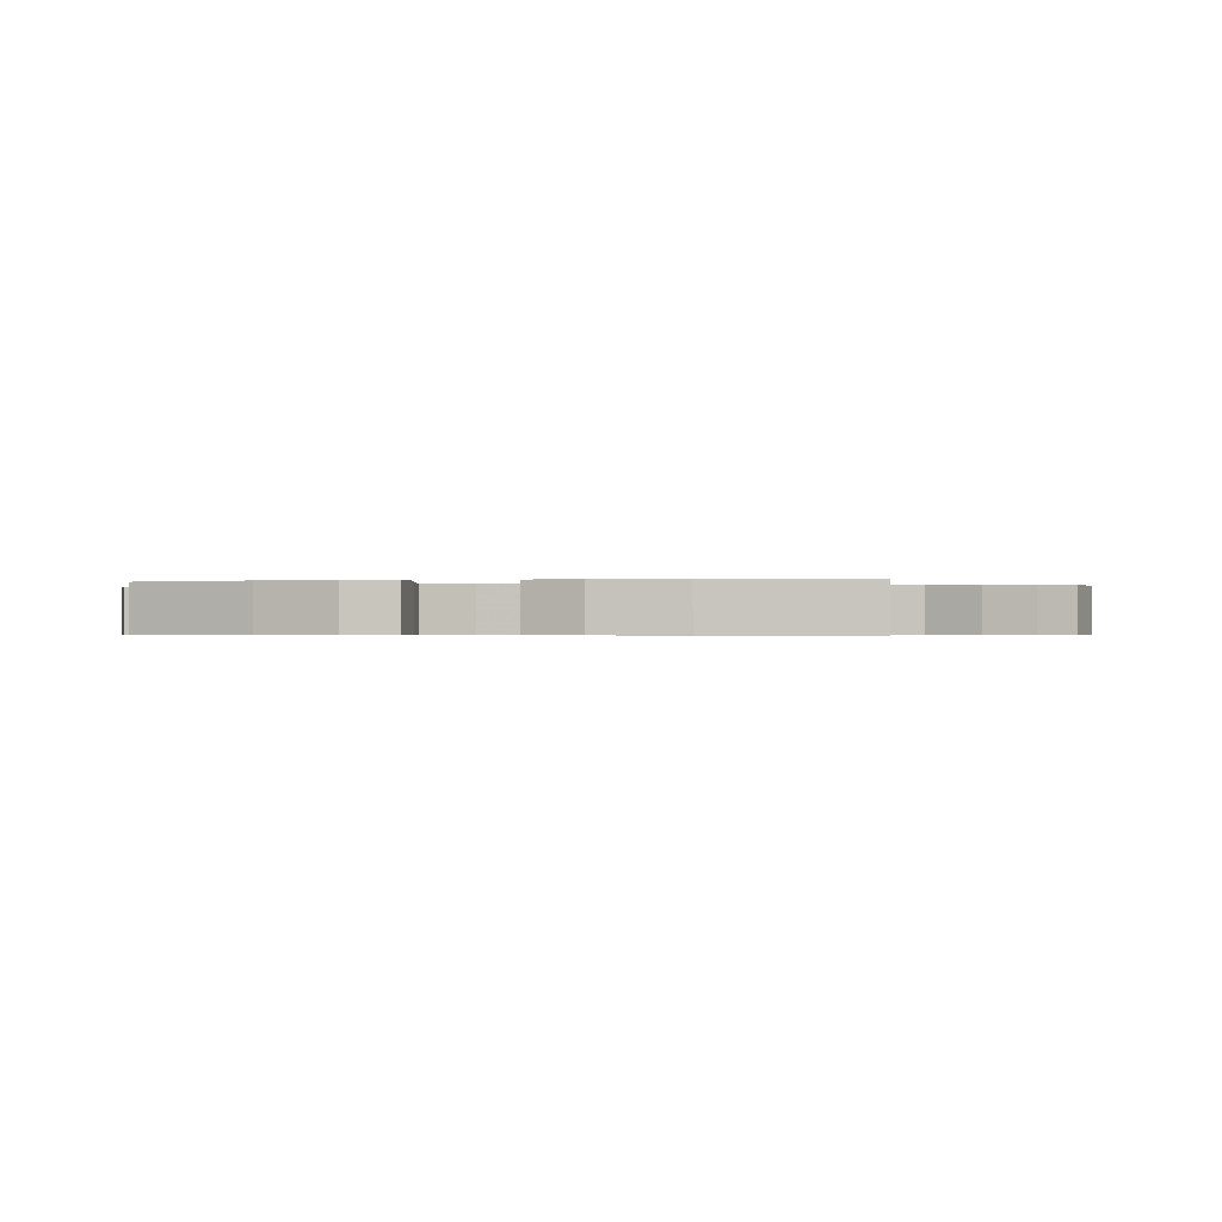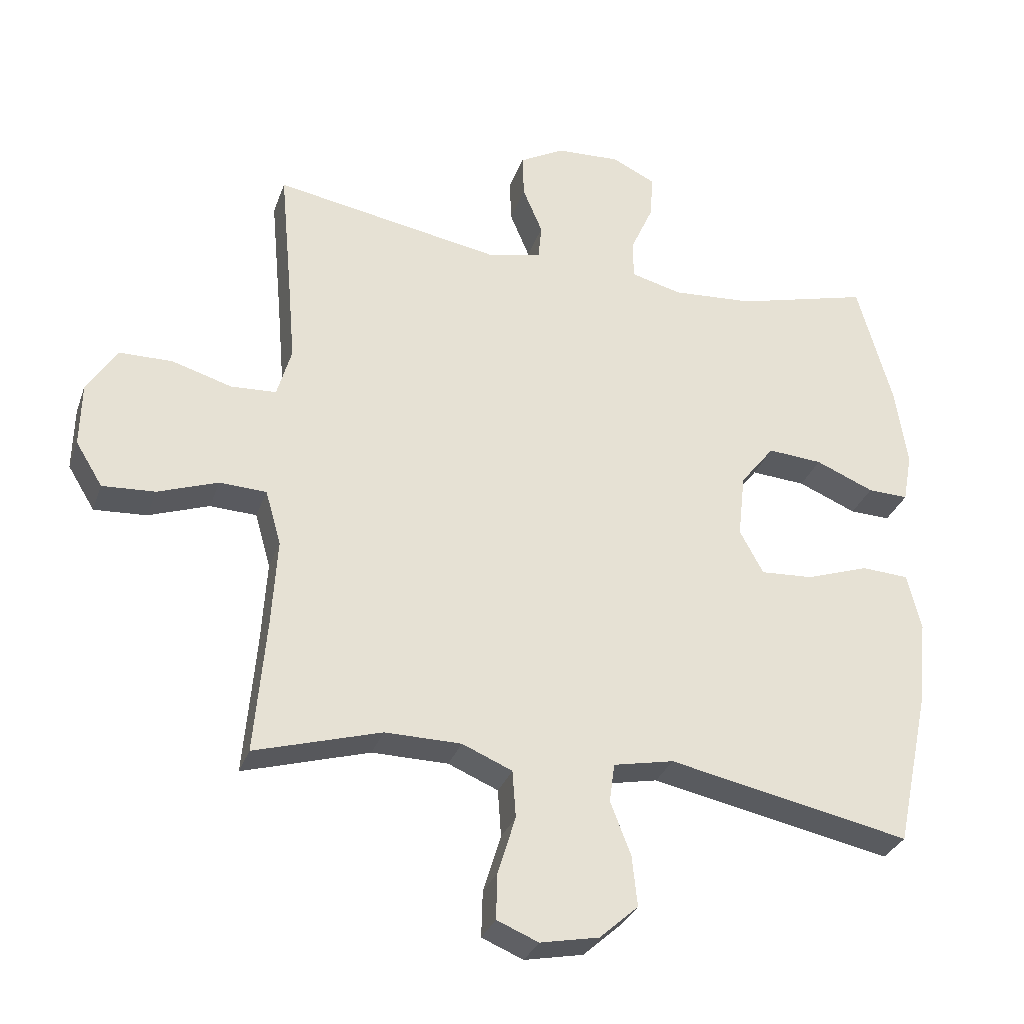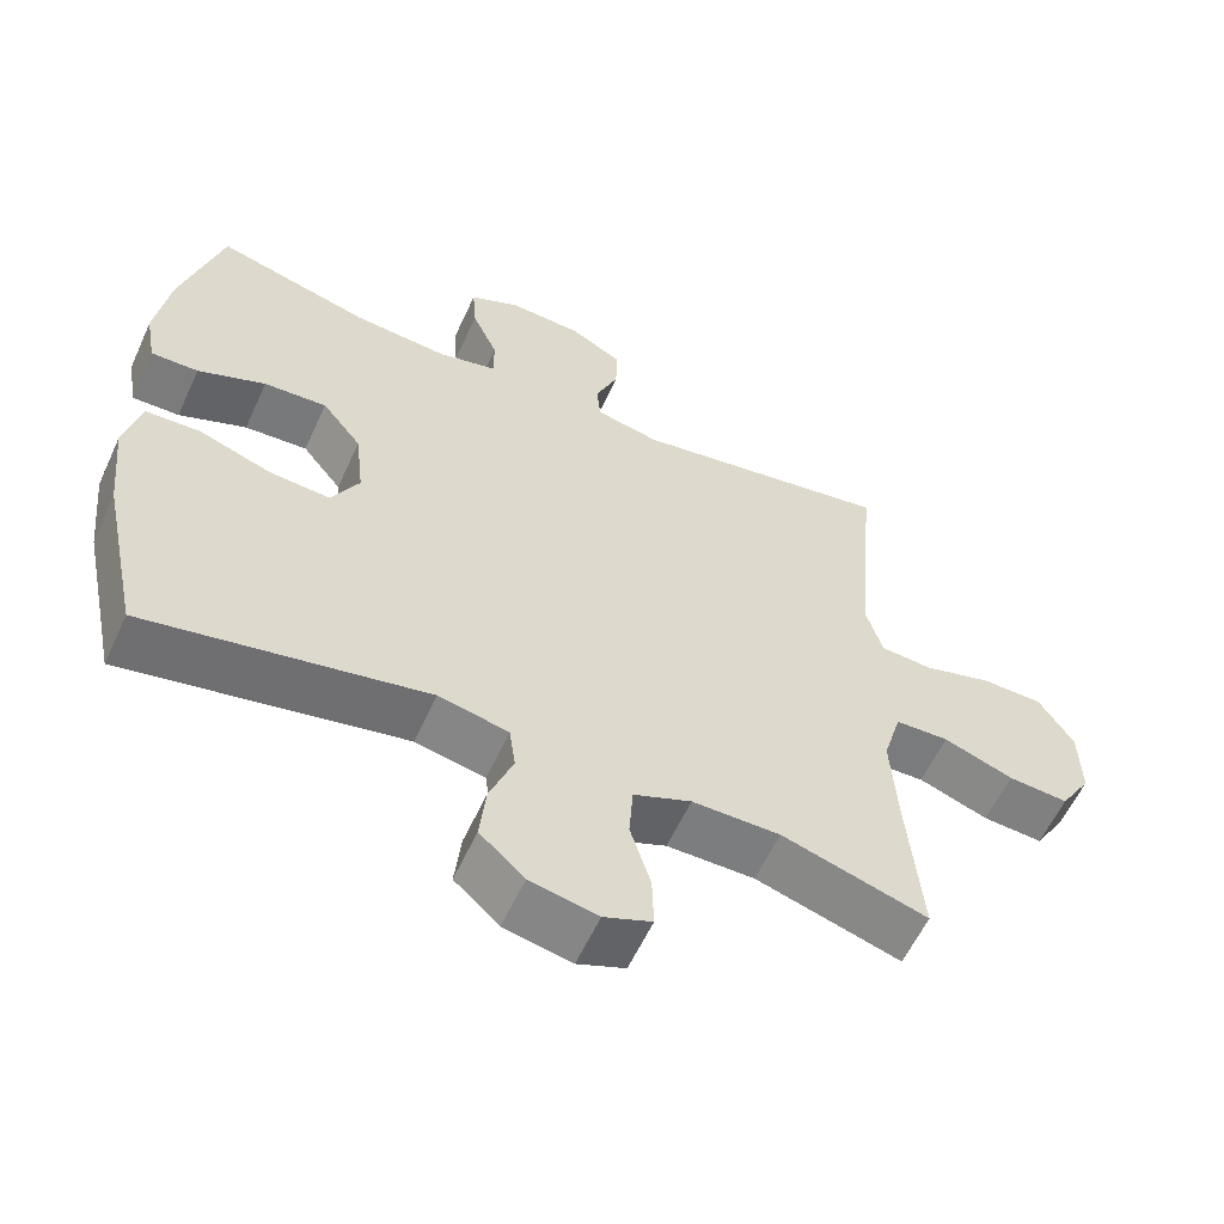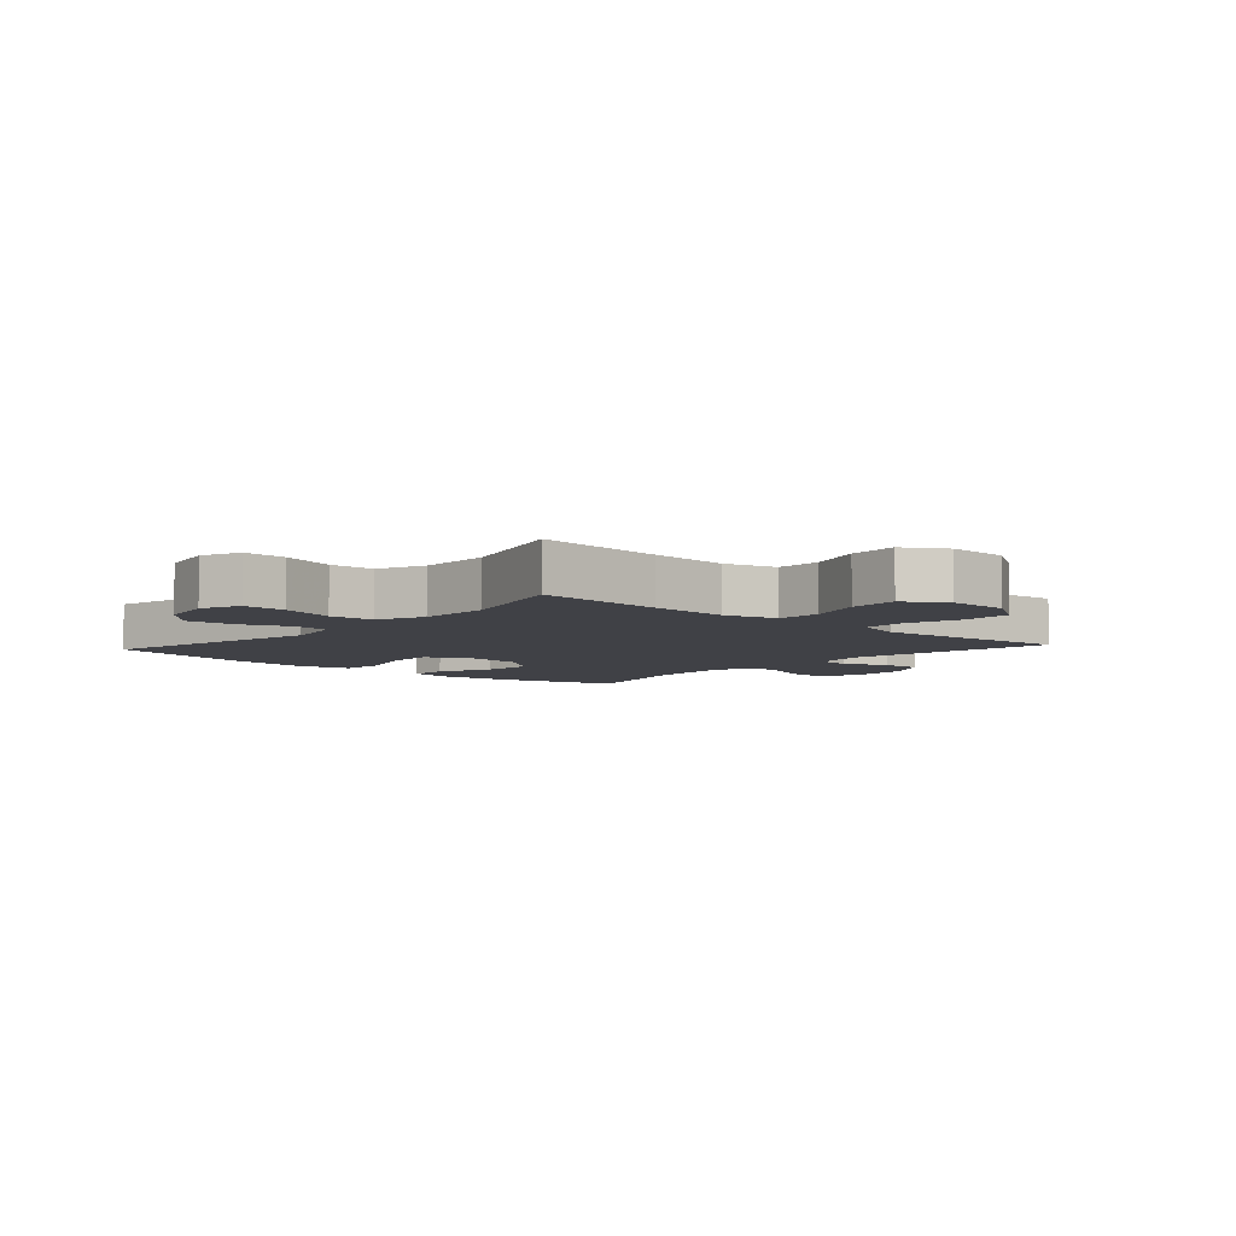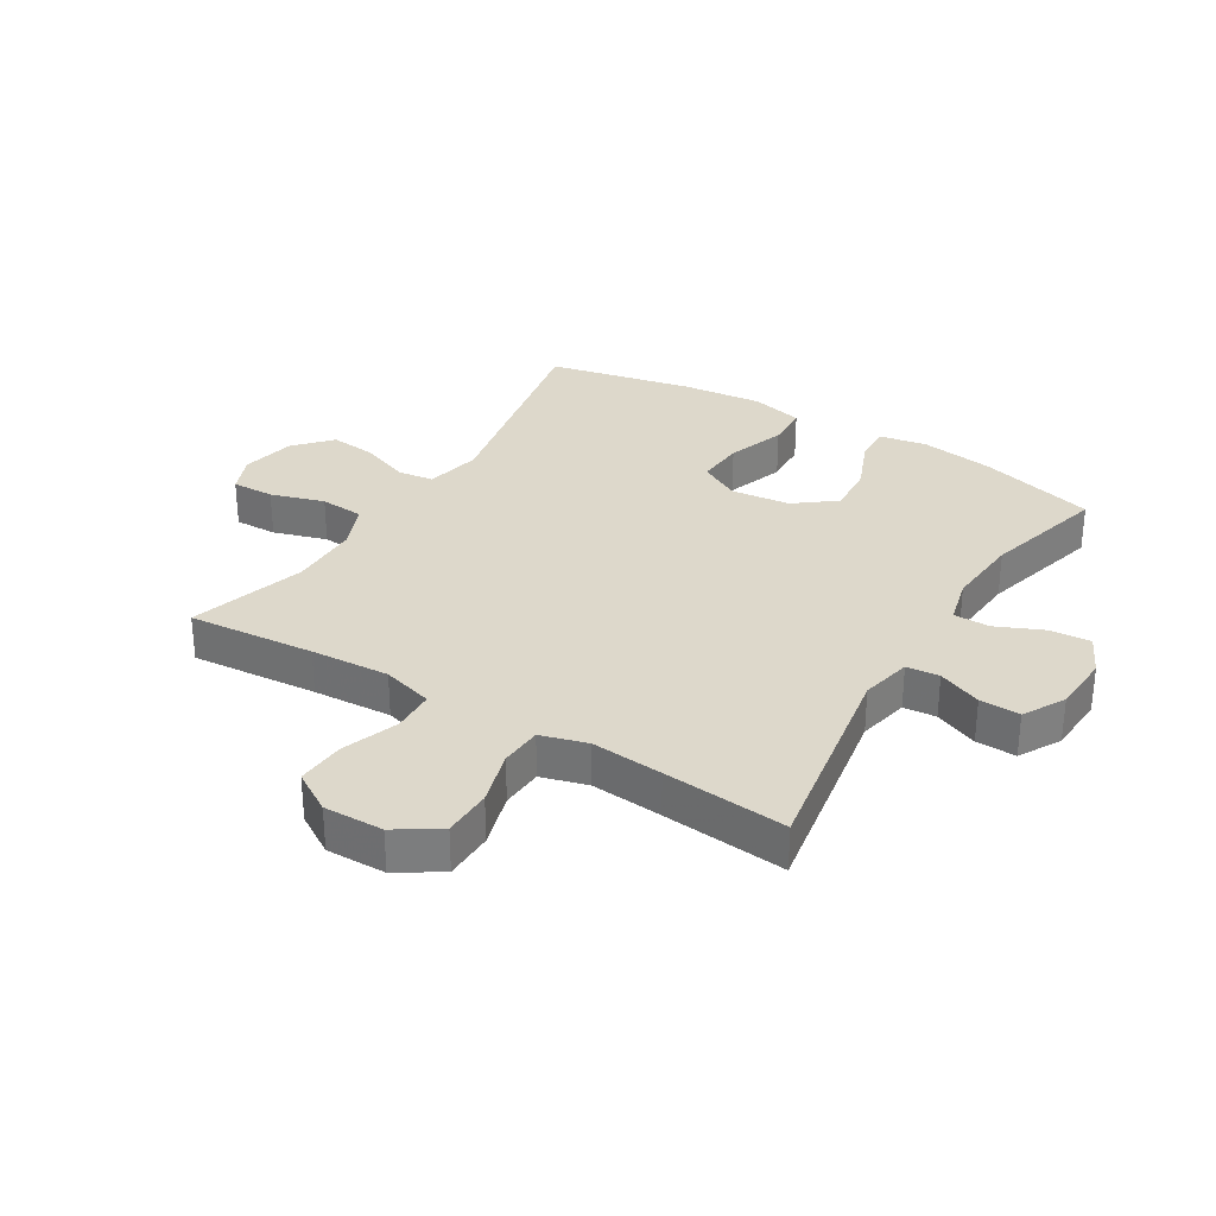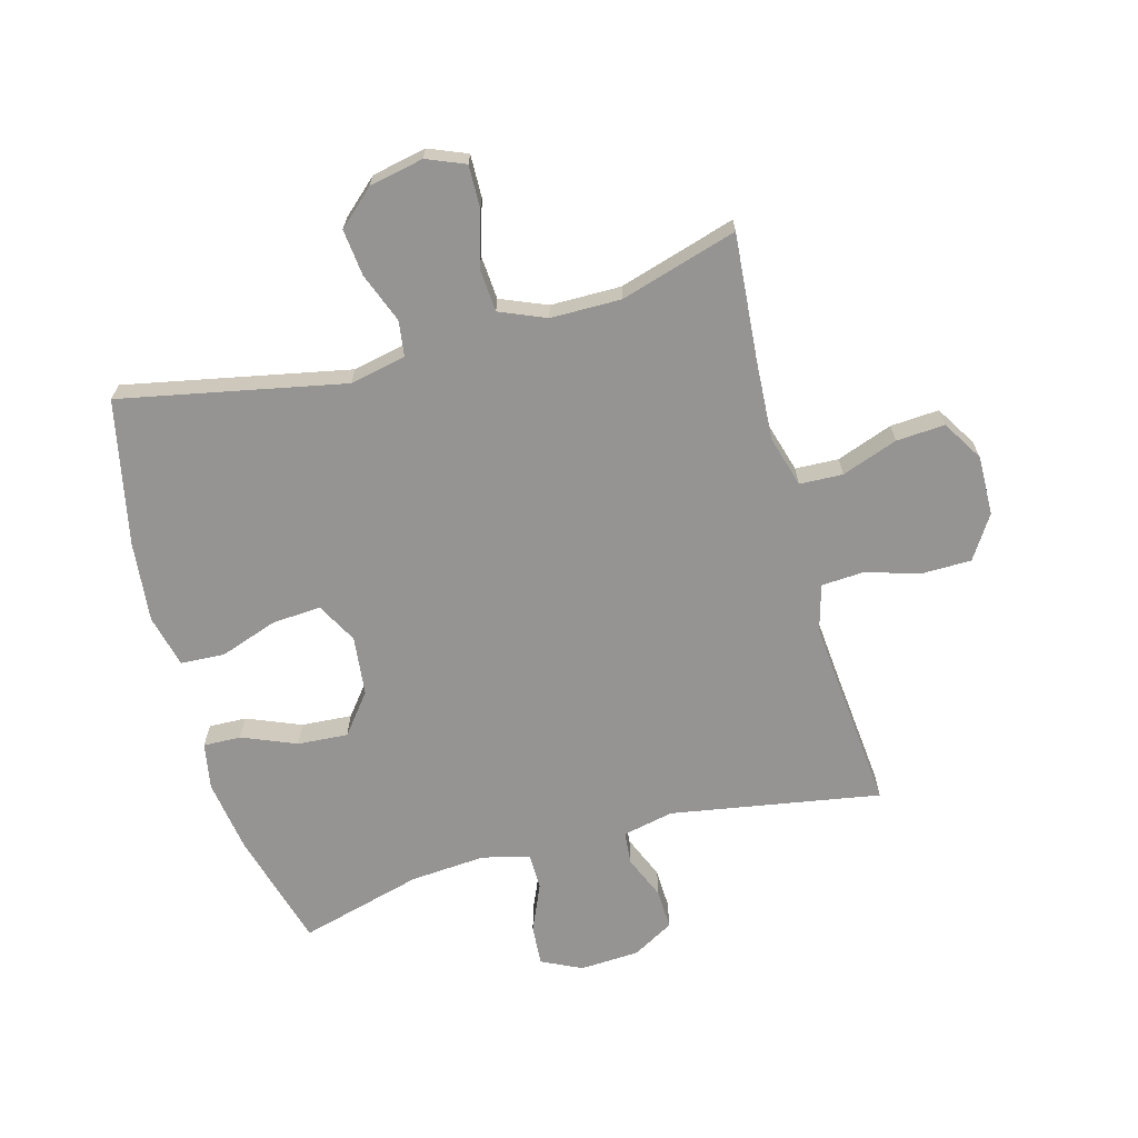
<metadata>
{"format":"obj","ext":"obj","renderer":"f3d","projection":"perspective","resolution":1024,"background":"white","views":[{"elev":-0.4,"azim":102.0,"up":"+Y"},{"elev":-31.1,"azim":-17.7,"up":"+Z"},{"elev":-59.1,"azim":155.4,"up":"+Z"},{"elev":-6.0,"azim":-131.8,"up":"+Y"},{"elev":31.2,"azim":-58.5,"up":"+Y"},{"elev":-67.1,"azim":-164.5,"up":"+Y"}]}
</metadata>
<code>
v 0.5 0.07 0.5
v 0.553 0.07 0.308
v 0.571 0.07 0.187
v 0.557 0.07 0.11
v 0.495 0.07 0.112
v 0.406 0.07 0.149
v 0.323 0.07 0.155
v 0.271 0.07 0.089
v 0.26 0.07 -0.009
v 0.296 0.07 -0.076
v 0.376 0.07 -0.071
v 0.472 0.07 -0.038
v 0.544 0.07 -0.042
v 0.565 0.07 -0.129
v 0.551 0.07 -0.262
v 0.5 0.07 -0.5
v 0.132 0.07 -0.425
v 0.04 0.07 -0.444
v 0.032 0.07 -0.503
v 0.063 0.07 -0.584
v 0.071 0.07 -0.661
v 0.012 0.07 -0.714
v -0.077 0.07 -0.732
v -0.14 0.07 -0.706
v -0.138 0.07 -0.636
v -0.111 0.07 -0.548
v -0.116 0.07 -0.476
v -0.192 0.07 -0.444
v -0.308 0.07 -0.443
v -0.5 0.07 -0.5
v -0.482 0.07 -0.291
v -0.474 0.07 -0.161
v -0.498 0.07 -0.077
v -0.569 0.07 -0.074
v -0.661 0.07 -0.107
v -0.741 0.07 -0.112
v -0.782 0.07 -0.045
v -0.78 0.07 0.053
v -0.734 0.07 0.124
v -0.653 0.07 0.125
v -0.562 0.07 0.098
v -0.493 0.07 0.102
v -0.471 0.07 0.178
v -0.481 0.07 0.296
v -0.5 0.07 0.5
v -0.155 0.07 0.44
v -0.071 0.07 0.458
v -0.066 0.07 0.512
v -0.096 0.07 0.584
v -0.098 0.07 0.65
v -0.03 0.07 0.688
v 0.068 0.07 0.693
v 0.134 0.07 0.661
v 0.129 0.07 0.594
v 0.095 0.07 0.517
v 0.095 0.07 0.457
v 0.173 0.07 0.437
v 0.297 0.07 0.446
v 0.5 0 0.5
v 0.553 0 0.308
v 0.571 0 0.187
v 0.557 0 0.11
v 0.495 0 0.112
v 0.406 0 0.149
v 0.323 0 0.155
v 0.271 0 0.089
v 0.26 0 -0.009
v 0.296 0 -0.076
v 0.376 0 -0.071
v 0.472 0 -0.038
v 0.544 0 -0.042
v 0.565 0 -0.129
v 0.551 0 -0.262
v 0.5 0 -0.5
v 0.132 0 -0.425
v 0.04 0 -0.444
v 0.032 0 -0.503
v 0.063 0 -0.584
v 0.071 0 -0.661
v 0.012 0 -0.714
v -0.077 0 -0.732
v -0.14 0 -0.706
v -0.138 0 -0.636
v -0.111 0 -0.548
v -0.116 0 -0.476
v -0.192 0 -0.444
v -0.308 0 -0.443
v -0.5 0 -0.5
v -0.482 0 -0.291
v -0.474 0 -0.161
v -0.498 0 -0.077
v -0.569 0 -0.074
v -0.661 0 -0.107
v -0.741 0 -0.112
v -0.782 0 -0.045
v -0.78 0 0.053
v -0.734 0 0.124
v -0.653 0 0.125
v -0.562 0 0.098
v -0.493 0 0.102
v -0.471 0 0.178
v -0.481 0 0.296
v -0.5 0 0.5
v -0.155 0 0.44
v -0.071 0 0.458
v -0.066 0 0.512
v -0.096 0 0.584
v -0.098 0 0.65
v -0.03 0 0.688
v 0.068 0 0.693
v 0.134 0 0.661
v 0.129 0 0.594
v 0.095 0 0.517
v 0.095 0 0.457
v 0.173 0 0.437
v 0.297 0 0.446
f 53 54 55
f 52 53 55
f 51 52 55
f 50 51 55
f 49 50 55
f 48 49 55
f 47 48 55 56
f 46 47 56 57
f 44 45 46
f 43 44 46 57
f 39 40 41
f 38 39 41
f 37 38 41
f 36 37 41
f 35 36 41
f 34 35 41
f 33 34 41 42
f 43 57 58
f 42 43 58
f 33 42 58
f 32 33 58
f 24 25 26
f 23 24 26
f 22 23 26
f 21 22 26
f 20 21 26
f 19 20 26
f 18 19 26 27
f 17 18 27 28
f 15 16 17
f 14 15 17
f 13 14 17
f 12 13 17
f 11 12 17
f 17 28 29
f 11 17 29
f 10 11 29
f 4 5 6
f 3 4 6
f 2 3 6
f 1 2 6
f 58 1 6
f 58 6 7
f 58 7 8
f 32 58 8
f 31 32 8
f 29 30 31
f 10 29 31
f 9 10 31
f 8 9 31
f 113 112 111
f 113 111 110
f 113 110 109
f 113 109 108
f 113 108 107
f 113 107 106
f 114 113 106 105
f 115 114 105 104
f 104 103 102
f 115 104 102 101
f 99 98 97
f 99 97 96
f 99 96 95
f 99 95 94
f 99 94 93
f 99 93 92
f 100 99 92 91
f 116 115 101
f 116 101 100
f 116 100 91
f 116 91 90
f 84 83 82
f 84 82 81
f 84 81 80
f 84 80 79
f 84 79 78
f 84 78 77
f 85 84 77 76
f 86 85 76 75
f 75 74 73
f 75 73 72
f 75 72 71
f 75 71 70
f 75 70 69
f 87 86 75
f 87 75 69
f 87 69 68
f 64 63 62
f 64 62 61
f 64 61 60
f 64 60 59
f 64 59 116
f 65 64 116
f 66 65 116
f 66 116 90
f 66 90 89
f 89 88 87
f 89 87 68
f 89 68 67
f 89 67 66
f 1 59 60 2
f 2 60 61 3
f 3 61 62 4
f 4 62 63 5
f 5 63 64 6
f 6 64 65 7
f 7 65 66 8
f 8 66 67 9
f 9 67 68 10
f 10 68 69 11
f 11 69 70 12
f 12 70 71 13
f 13 71 72 14
f 14 72 73 15
f 15 73 74 16
f 16 74 75 17
f 17 75 76 18
f 18 76 77 19
f 19 77 78 20
f 20 78 79 21
f 21 79 80 22
f 22 80 81 23
f 23 81 82 24
f 24 82 83 25
f 25 83 84 26
f 26 84 85 27
f 27 85 86 28
f 28 86 87 29
f 29 87 88 30
f 30 88 89 31
f 31 89 90 32
f 32 90 91 33
f 33 91 92 34
f 34 92 93 35
f 35 93 94 36
f 36 94 95 37
f 37 95 96 38
f 38 96 97 39
f 39 97 98 40
f 40 98 99 41
f 41 99 100 42
f 42 100 101 43
f 43 101 102 44
f 44 102 103 45
f 45 103 104 46
f 46 104 105 47
f 47 105 106 48
f 48 106 107 49
f 49 107 108 50
f 50 108 109 51
f 51 109 110 52
f 52 110 111 53
f 53 111 112 54
f 54 112 113 55
f 55 113 114 56
f 56 114 115 57
f 57 115 116 58
f 58 116 59 1

</code>
